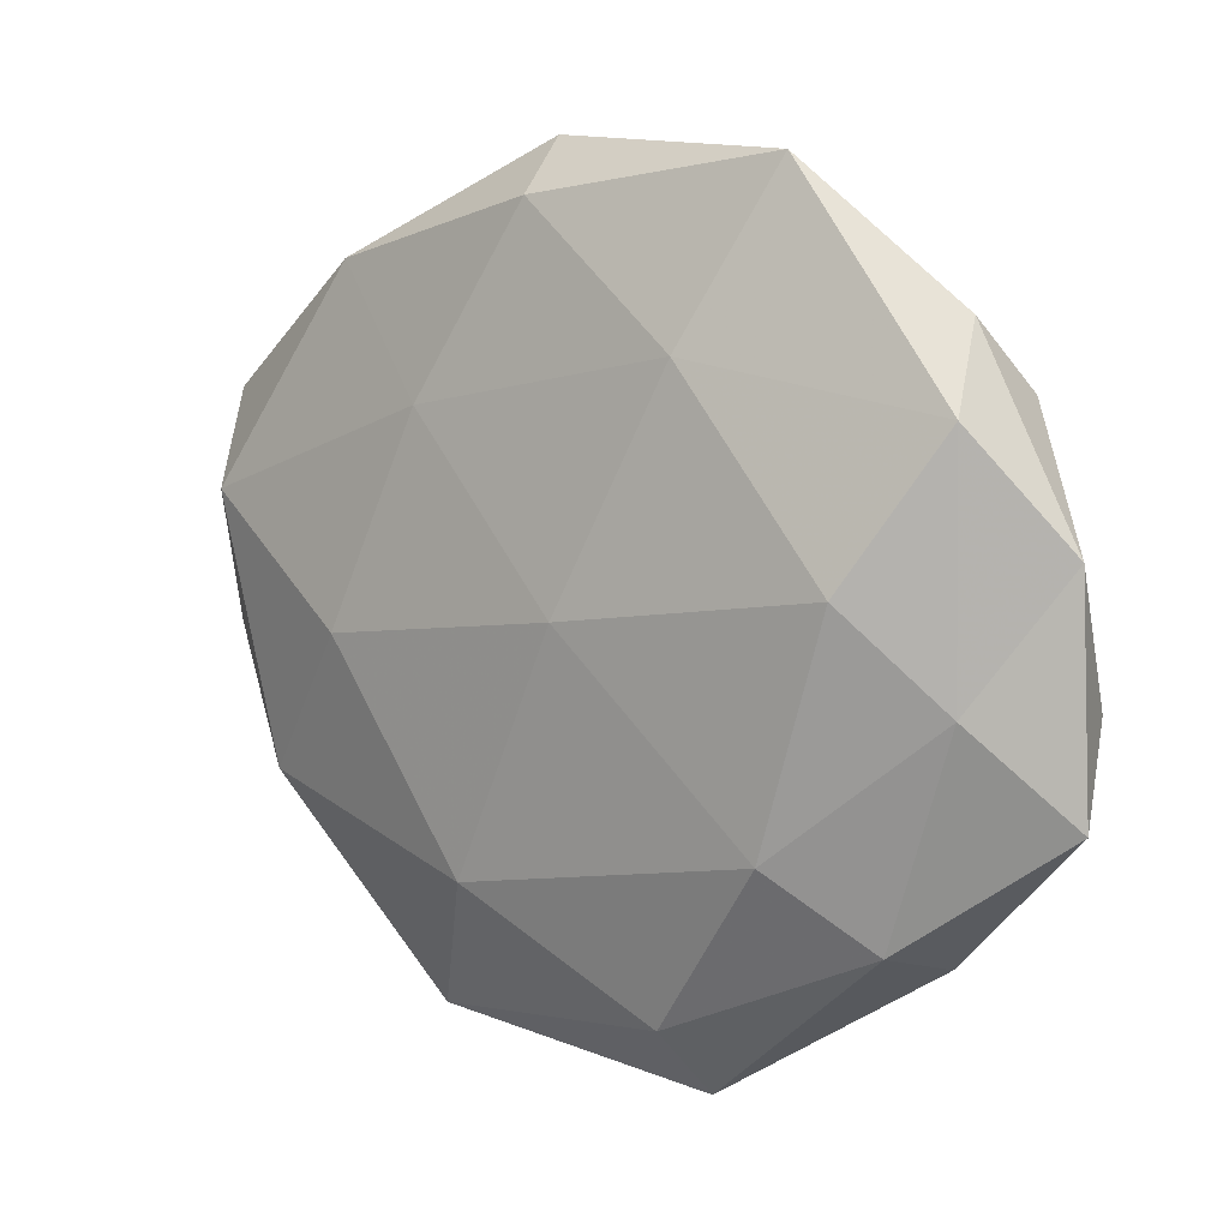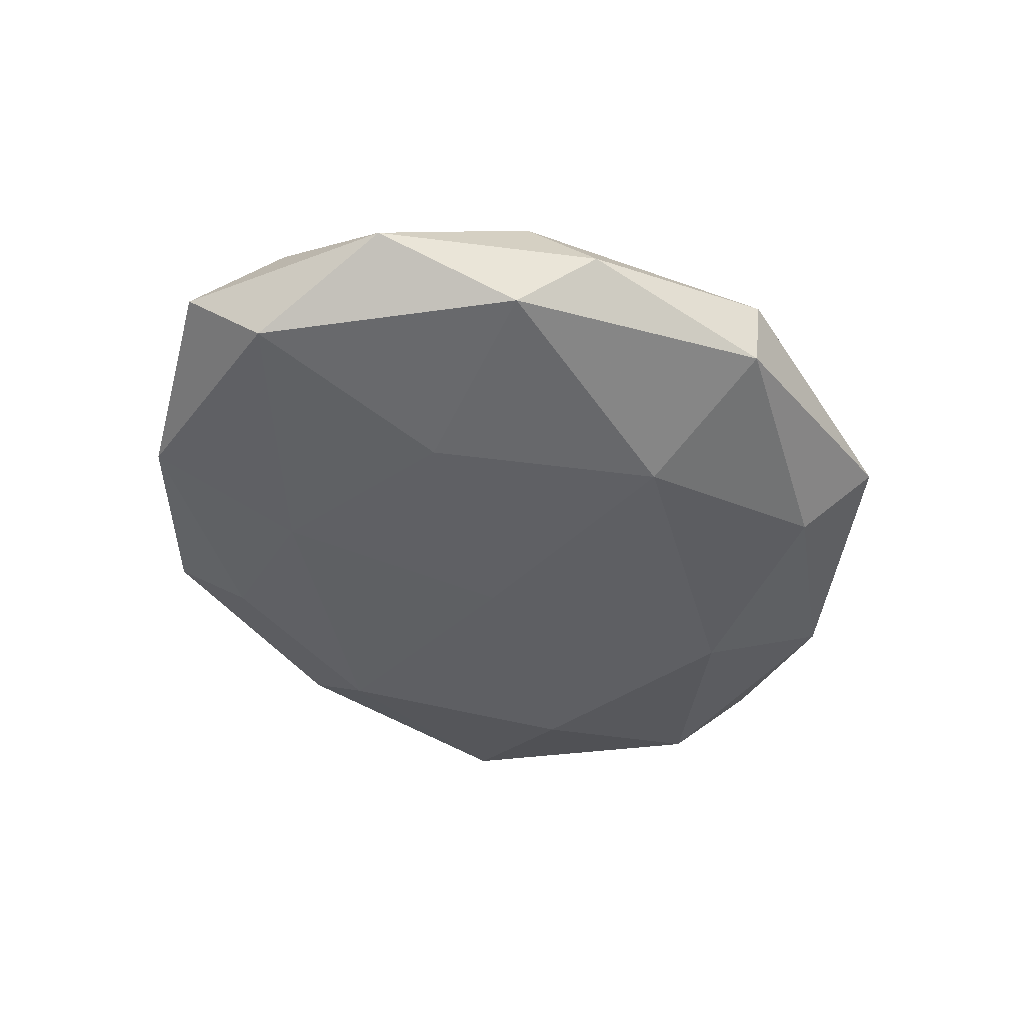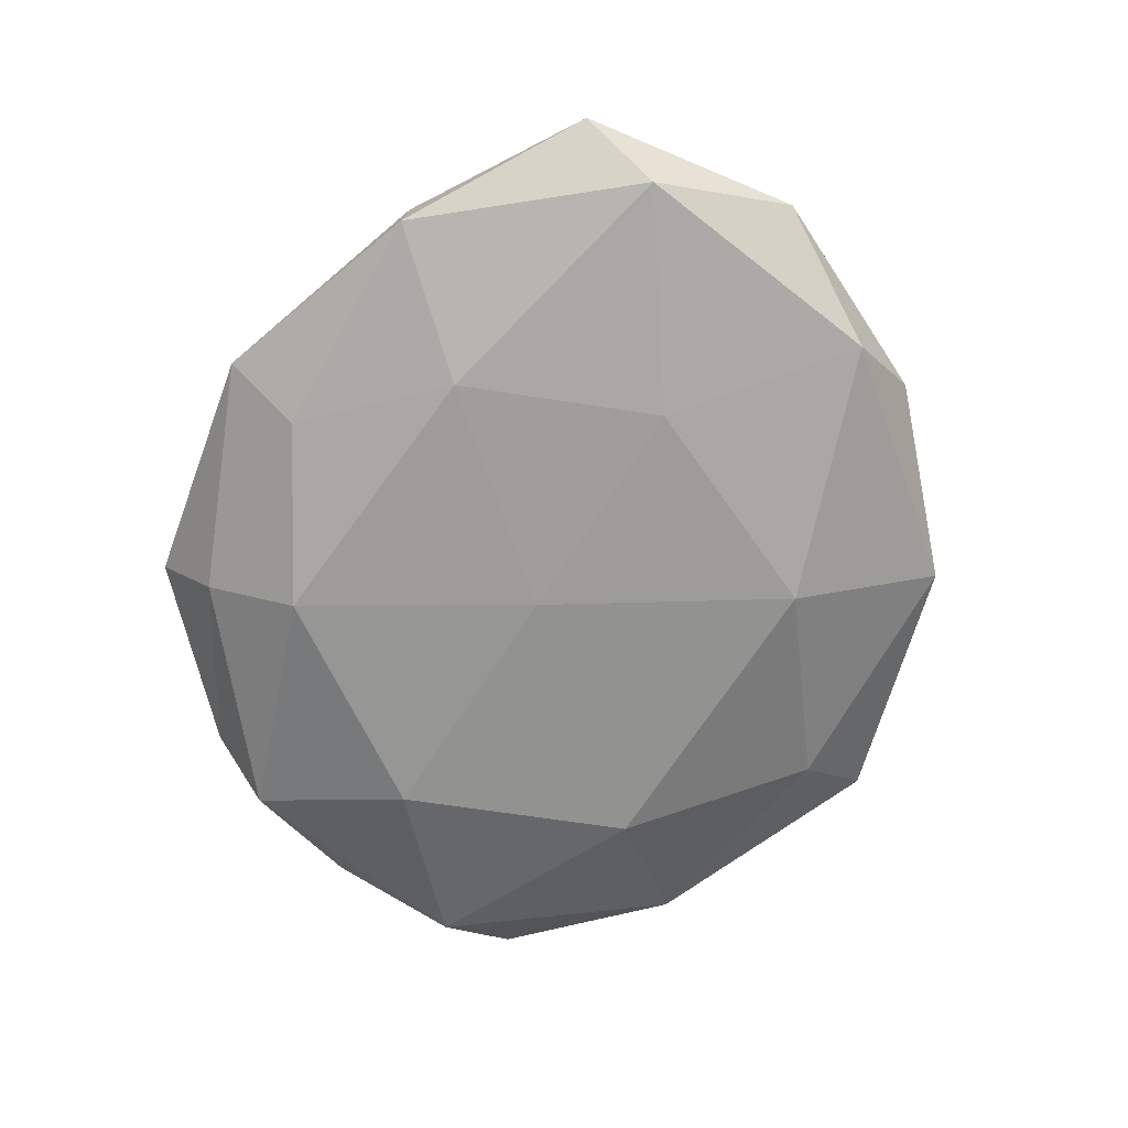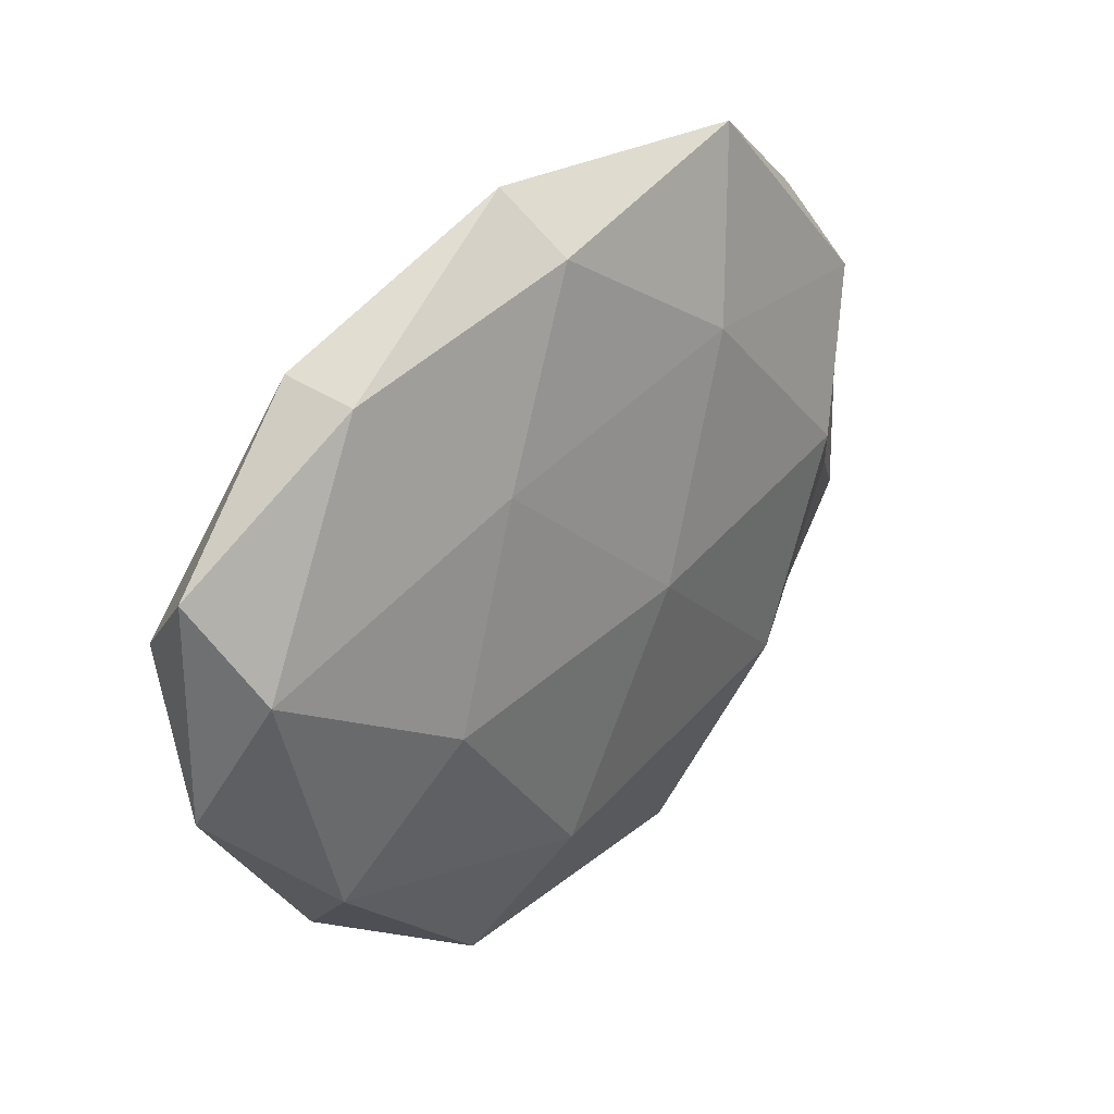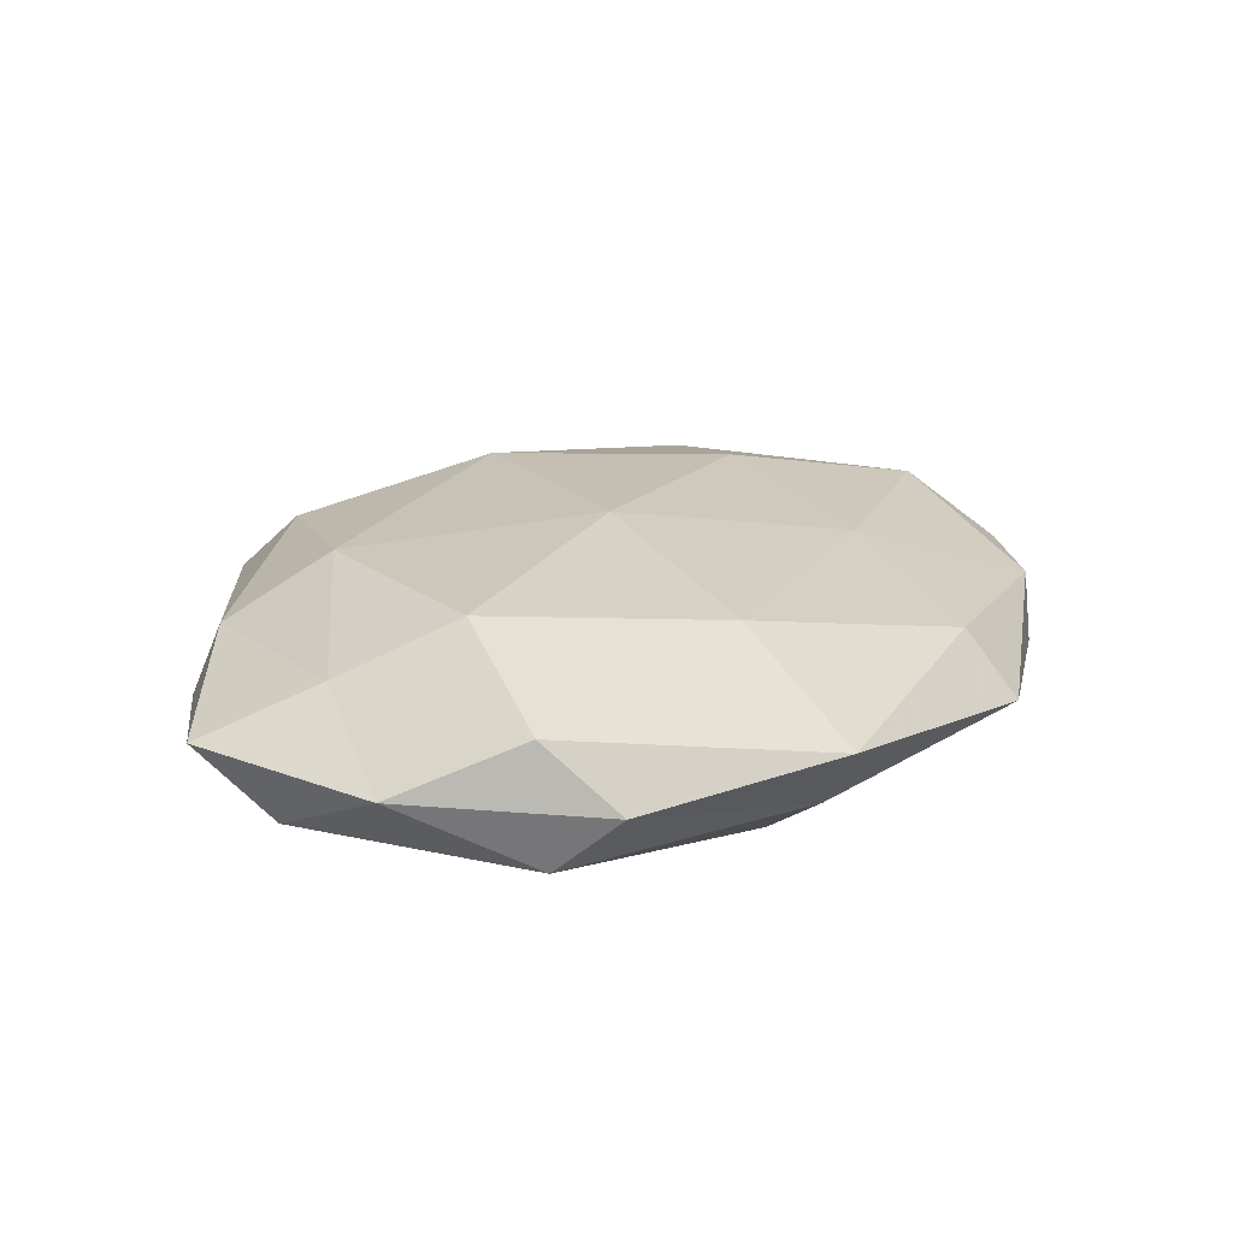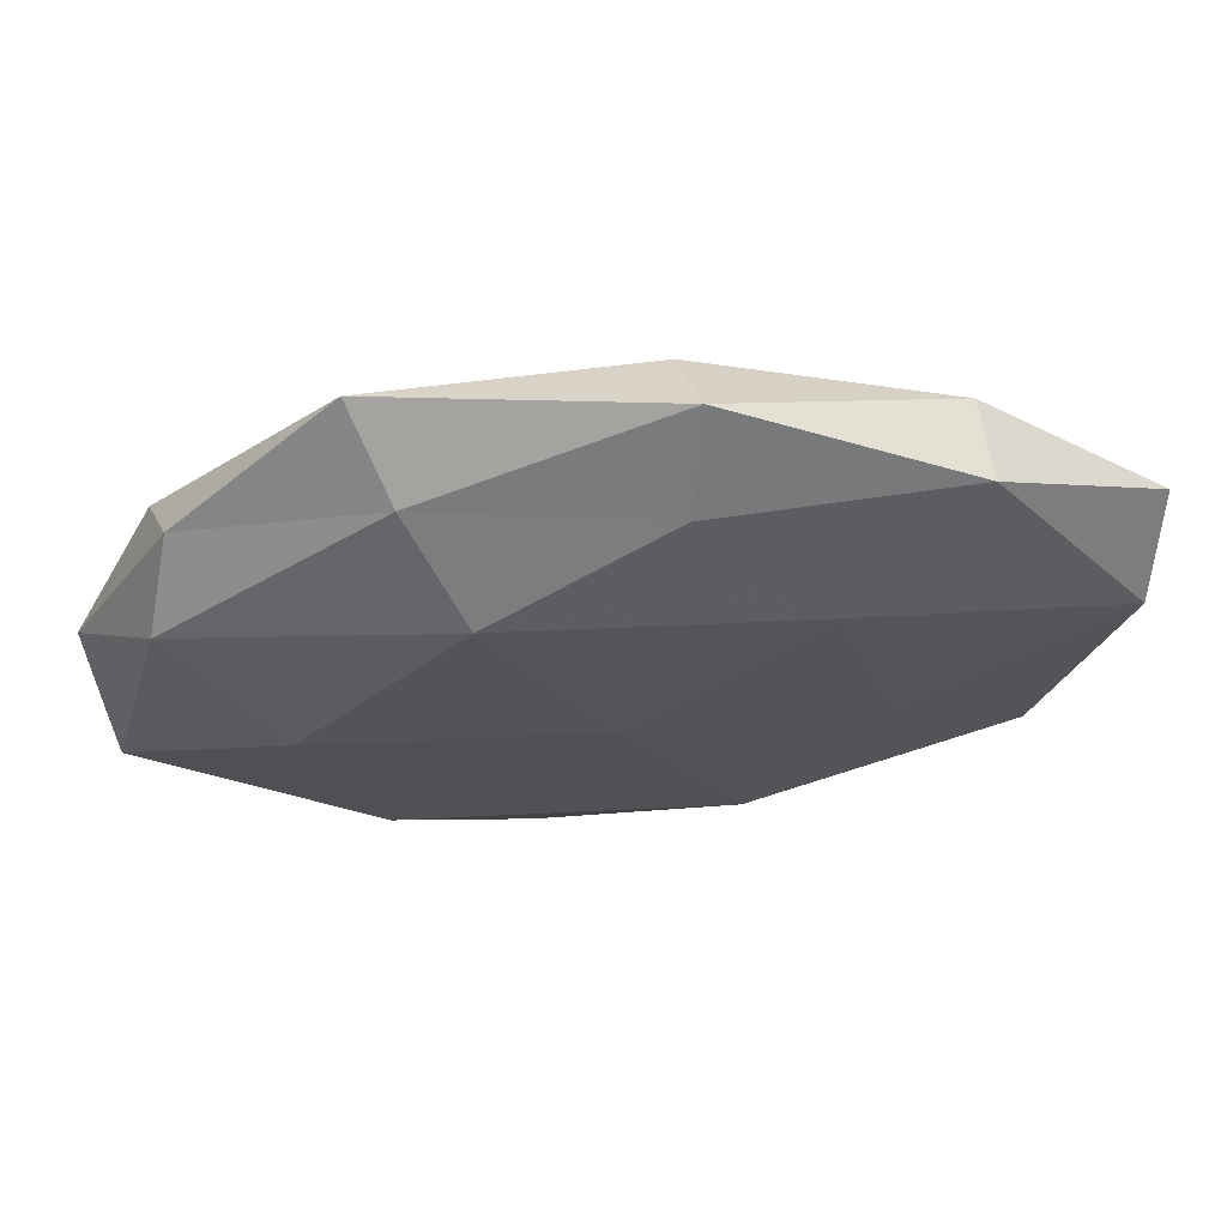
<metadata>
{"format":"obj","ext":"obj","renderer":"f3d","projection":"perspective","resolution":1024,"background":"white","views":[{"elev":7.8,"azim":37.3,"up":"+Y"},{"elev":-42.2,"azim":-66.9,"up":"+Z"},{"elev":-67.2,"azim":-114.5,"up":"+Z"},{"elev":34.4,"azim":-48.9,"up":"+Y"},{"elev":22.0,"azim":125.9,"up":"+Z"},{"elev":68.0,"azim":174.3,"up":"+Y"}]}
</metadata>
<code>
v -0.0493 0.01009 0.007268
v 0.02486 -0.02109 0.01209
v -0.03341 0.03511 0.004064
v 0.05062 -0.006466 -0.007017
v 0.01442 0.02633 0.01148
v -0.007956 0.04756 -0.0001381
v -0.00634 0.03822 -0.006861
v -0.02712 -0.001144 -0.01172
v 0.01358 0.02943 -0.01194
v 0.002341 0.0005074 0.01463
v 0.02466 -0.02037 -0.01235
v 0.05223 0.008511 0.0003294
v -0.01286 -0.02551 -0.01263
v -0.01958 -0.04309 0.004647
v 0.04056 0.03041 0.0002109
v 0.04317 0.02287 -0.006901
v -0.034 0.03586 -0.004635
v 0.01173 -0.04844 0.0001764
v -0.0202 0.02274 -0.01116
v 0.04305 0.02126 0.007221
v -0.05384 -0.00576 -0.000333
v 0.03213 0.006959 -0.01284
v -0.03956 -0.02845 -0.0001961
v -0.02011 -0.04226 -0.004719
v 0.03327 0.004824 0.01307
v -0.05313 0.02076 -0.00038
v 0.01922 0.03952 -0.003905
v 0.04293 -0.00605 0.0064
v 0.03428 -0.02997 0.004316
v -0.04134 -0.02006 0.007103
v -0.006373 0.04148 0.007463
v -0.05103 0.01146 -0.008069
v 0.02295 0.04549 0.004729
v 0.009479 -0.03916 -0.007632
v 0.05328 -0.01644 0.0003846
v -0.0434 -0.01943 -0.007761
v -0.0113 -0.02747 0.01257
v -0.02833 -0.003447 0.01248
v 0.0006525 0.002732 -0.01312
v 0.0104 -0.0403 0.007909
v -0.01838 0.02051 0.01057
v 0.03693 -0.03233 -0.00411
f 4 16 12
f 12 16 15
f 3 6 17
f 17 6 7
f 19 7 9
f 17 7 19
f 12 15 20
f 4 11 22
f 4 22 16
f 16 22 9
f 18 14 24
f 24 14 23
f 2 25 10
f 5 10 25
f 25 20 5
f 26 1 3
f 26 3 17
f 26 21 1
f 7 6 27
f 27 9 7
f 16 9 27
f 15 16 27
f 12 20 28
f 28 25 2
f 28 20 25
f 28 2 29
f 21 30 1
f 30 23 14
f 21 23 30
f 3 31 6
f 32 19 8
f 17 19 32
f 26 17 32
f 26 32 21
f 20 33 5
f 20 15 33
f 6 33 27
f 27 33 15
f 5 33 31
f 6 31 33
f 11 34 13
f 24 13 34
f 34 18 24
f 35 4 12
f 35 12 28
f 35 28 29
f 36 8 13
f 21 36 23
f 36 13 24
f 23 36 24
f 32 8 36
f 32 36 21
f 2 10 37
f 30 14 37
f 1 30 38
f 37 10 38
f 38 30 37
f 39 13 8
f 11 13 39
f 8 19 39
f 19 9 39
f 39 9 22
f 22 11 39
f 18 40 14
f 29 2 40
f 29 40 18
f 40 2 37
f 37 14 40
f 1 41 3
f 41 10 5
f 3 41 31
f 31 41 5
f 1 38 41
f 41 38 10
f 42 11 4
f 29 18 42
f 42 34 11
f 42 18 34
f 35 42 4
f 35 29 42

</code>
